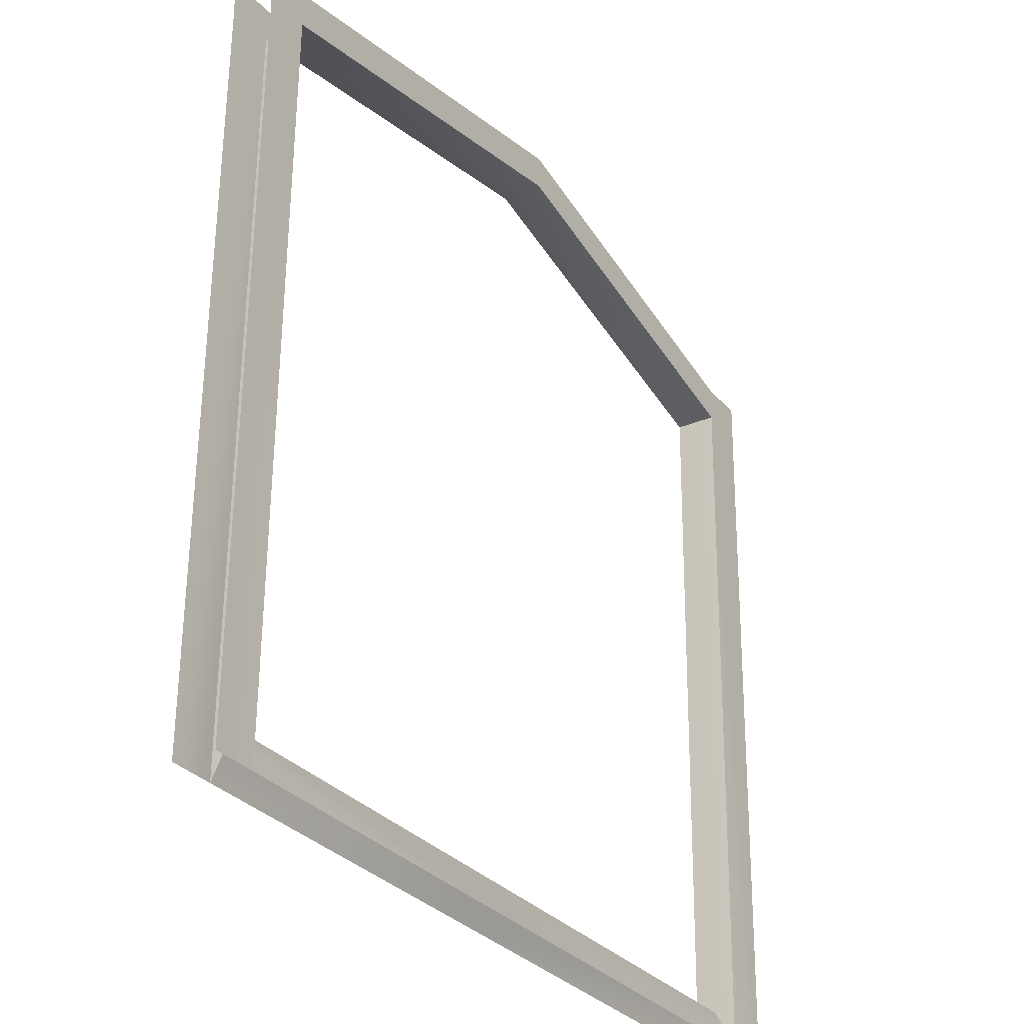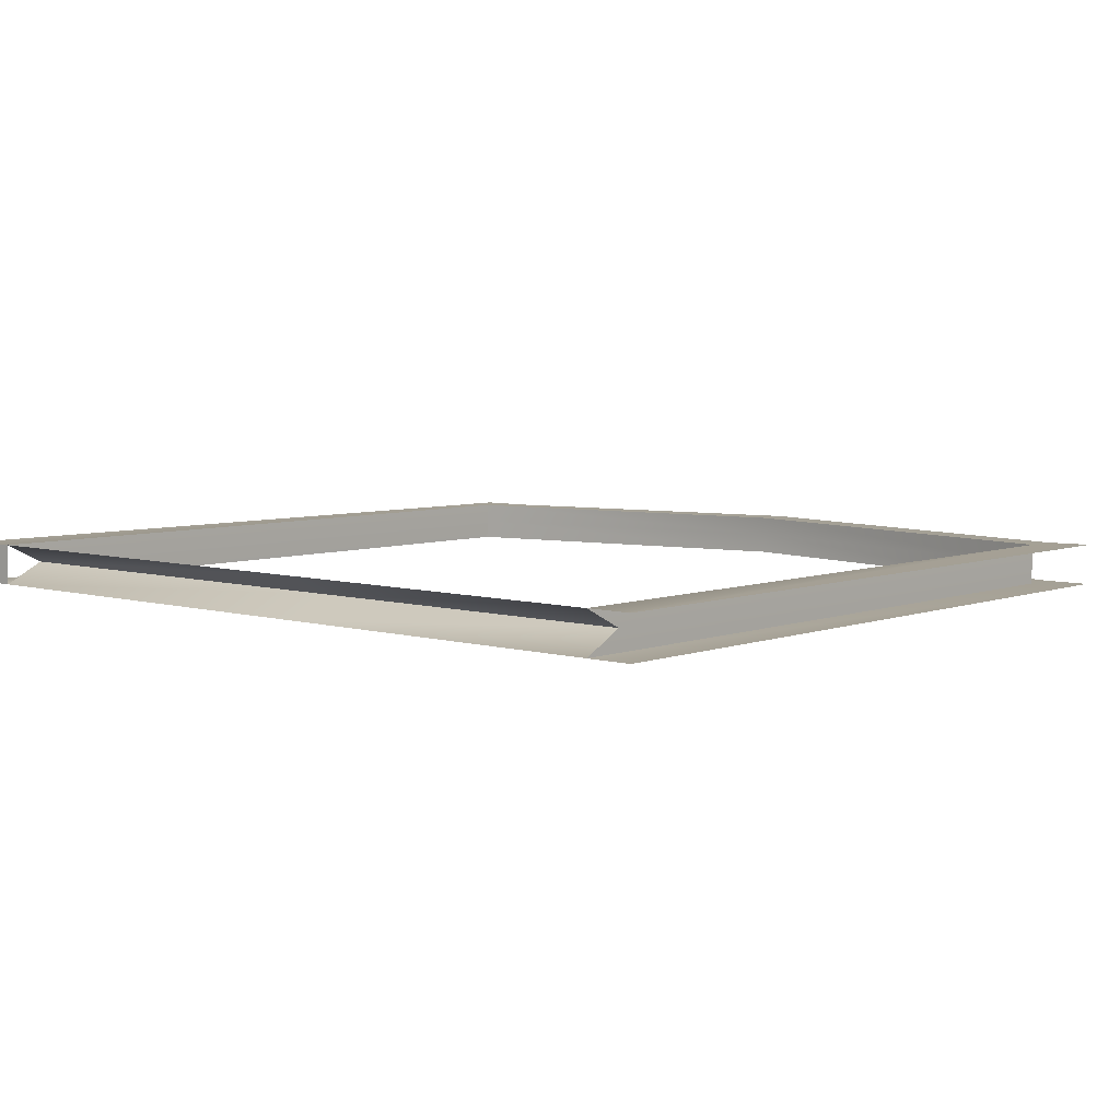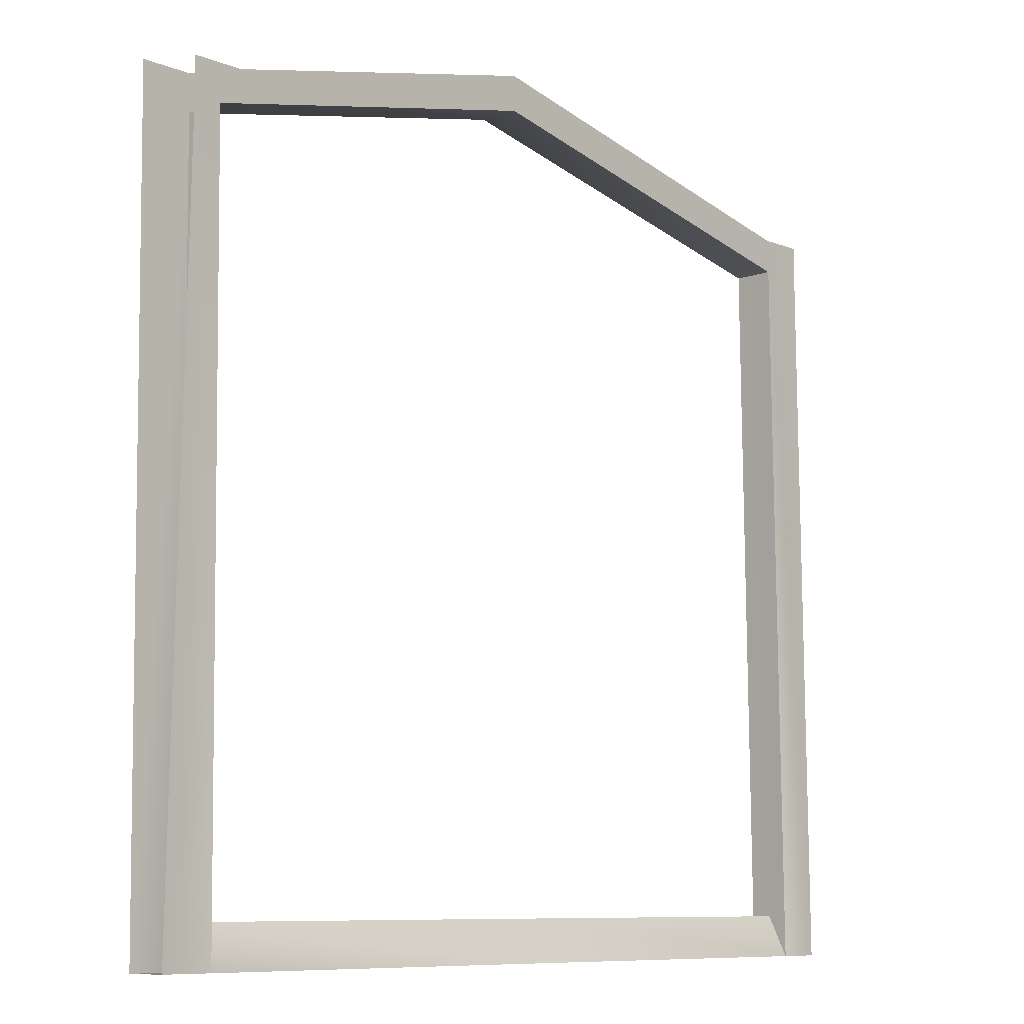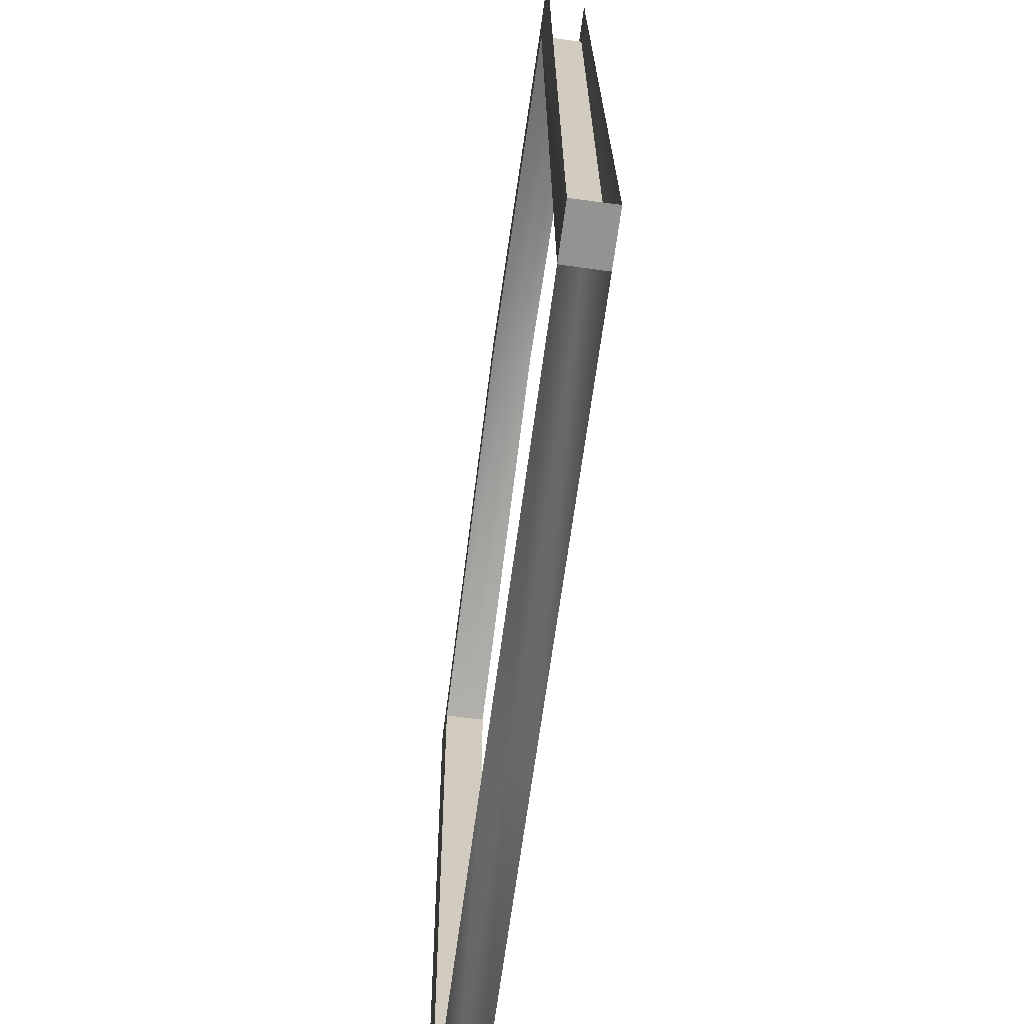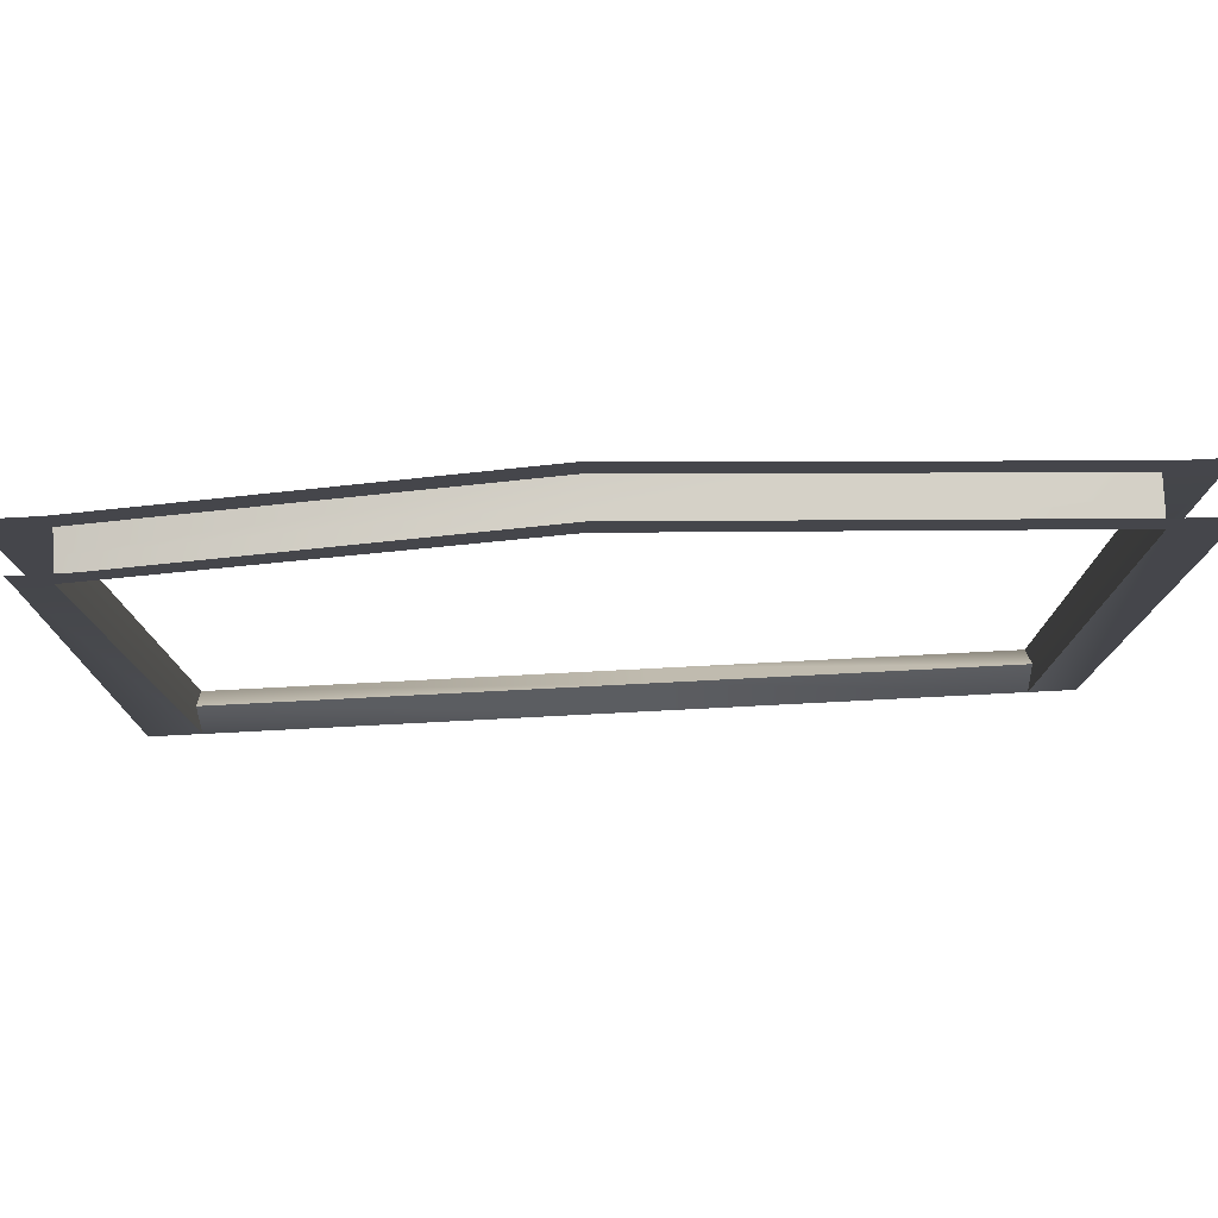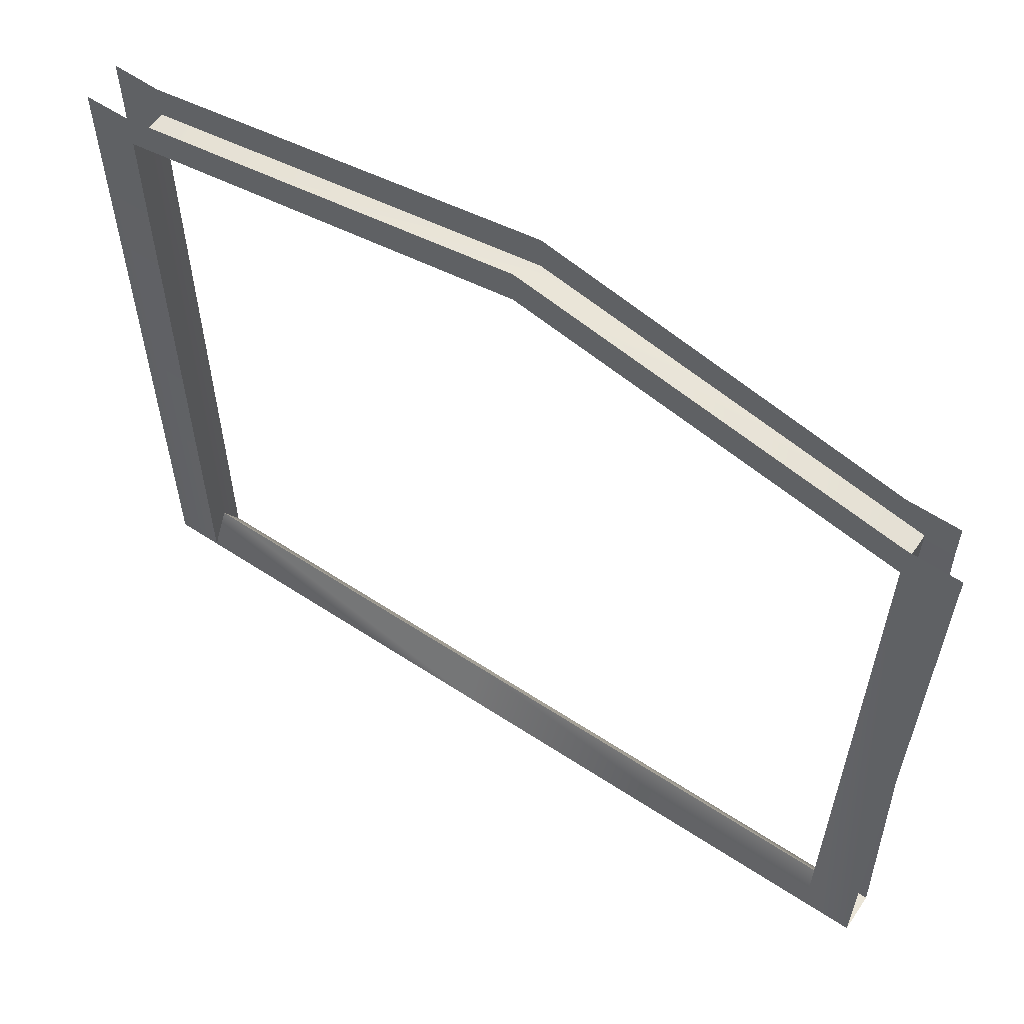
<metadata>
{"format":"obj","ext":"obj","renderer":"f3d","projection":"perspective","resolution":1024,"background":"white","views":[{"elev":-30.0,"azim":122.0,"up":"+Y"},{"elev":6.1,"azim":40.9,"up":"+Z"},{"elev":-9.0,"azim":-47.4,"up":"+Y"},{"elev":-66.5,"azim":-97.6,"up":"+Y"},{"elev":79.7,"azim":-2.9,"up":"+Y"},{"elev":59.7,"azim":-146.1,"up":"+Y"}]}
</metadata>
<code>
g Box280
v -52.57 -0.1627 2.5
v -58.86 -0.1806 2.5
v -58.86 -0.176 -2.5
v -52.6 -0.1583 -2.5
v -5.675e-07 -0.002577 2.5
v 0.002961 5 0.004761
v -52.58 4.84 0.004776
v -52.57 -0.1627 2.5
v 42.99 0.101 2.5
v 43.01 5.103 0.004914
v 9.577e-05 0.00197 -2.5
v 0.002961 5 0.004761
v 43.01 5.103 0.004914
v 43.03 0.1056 -2.5
v -52.6 -0.1583 -2.5
v -52.58 4.84 0.004776
v -58.86 -0.176 -2.5
v -59.4 89.66 -3.038
v -53.14 89.65 -3.038
v -53.11 89.65 1.962
v -56.58 89.67 1.962
v -58.86 -0.1806 2.5
v -52.58 4.84 0.004776
v -52.6 -0.1583 -2.5
v -53.14 89.65 -3.038
v -53.09 89.65 -0.5033
v -53.11 89.65 1.962
v -52.57 -0.1627 2.5
v 42.49 89.63 -3.036
v 48.07 89.63 -3.036
v 48.6 0.1184 -2.5
v 48.6 0.1138 2.5
v 48.18 89.64 2.014
v 42.46 89.63 1.964
v 43.01 5.103 0.004914
v 42.51 89.63 -0.5014
v 42.49 89.63 -3.036
v 43.03 0.1056 -2.5
v 42.99 0.101 2.5
v 42.46 89.63 1.964
v -59.43 94.03 -3.064
v -53.17 94.05 -3.064
v -50.31 94.06 1.936
v -56.6 94.05 1.936
v 42.46 93.89 -3.061
v 48.04 93.9 -3.061
v 42.49 89.63 -3.036
v 42.51 89.63 -0.5014
v -7.357 99.85 -0.5643
v -7.39 99.85 -3.099
v 42.46 89.63 1.964
v -7.39 99.84 1.901
v -7.39 99.85 -3.099
v -7.416 104.2 -3.125
v 42.43 93.89 1.939
v -7.416 104.2 1.875
v -7.39 99.84 1.901
v -53.09 89.65 -0.5033
v -53.14 89.65 -3.038
v -53.11 89.65 1.962
v 48.26 93.92 2.039
f 3 1 2
f 1 3 4
f 7 5 6
f 5 7 8
f 6 9 10
f 9 6 5
f 13 11 12
f 11 13 14
f 12 15 16
f 15 12 11
f 19 17 18
f 17 19 15
f 21 8 20
f 8 21 22
f 25 23 24
f 23 25 26
f 27 23 26
f 23 27 28
f 30 14 29
f 14 30 31
f 34 32 33
f 32 34 9
f 37 35 36
f 35 37 38
f 40 35 39
f 35 40 36
f 19 41 42
f 41 19 18
f 21 43 44
f 43 21 20
f 30 45 46
f 45 30 29
f 49 47 48
f 47 49 50
f 52 48 51
f 48 52 49
f 53 45 29
f 45 53 54
f 56 34 55
f 34 56 57
f 50 58 59
f 58 50 49
f 49 60 58
f 60 49 52
f 54 19 42
f 19 54 53
f 57 43 20
f 43 57 56
f 55 33 61
f 33 55 34

</code>
